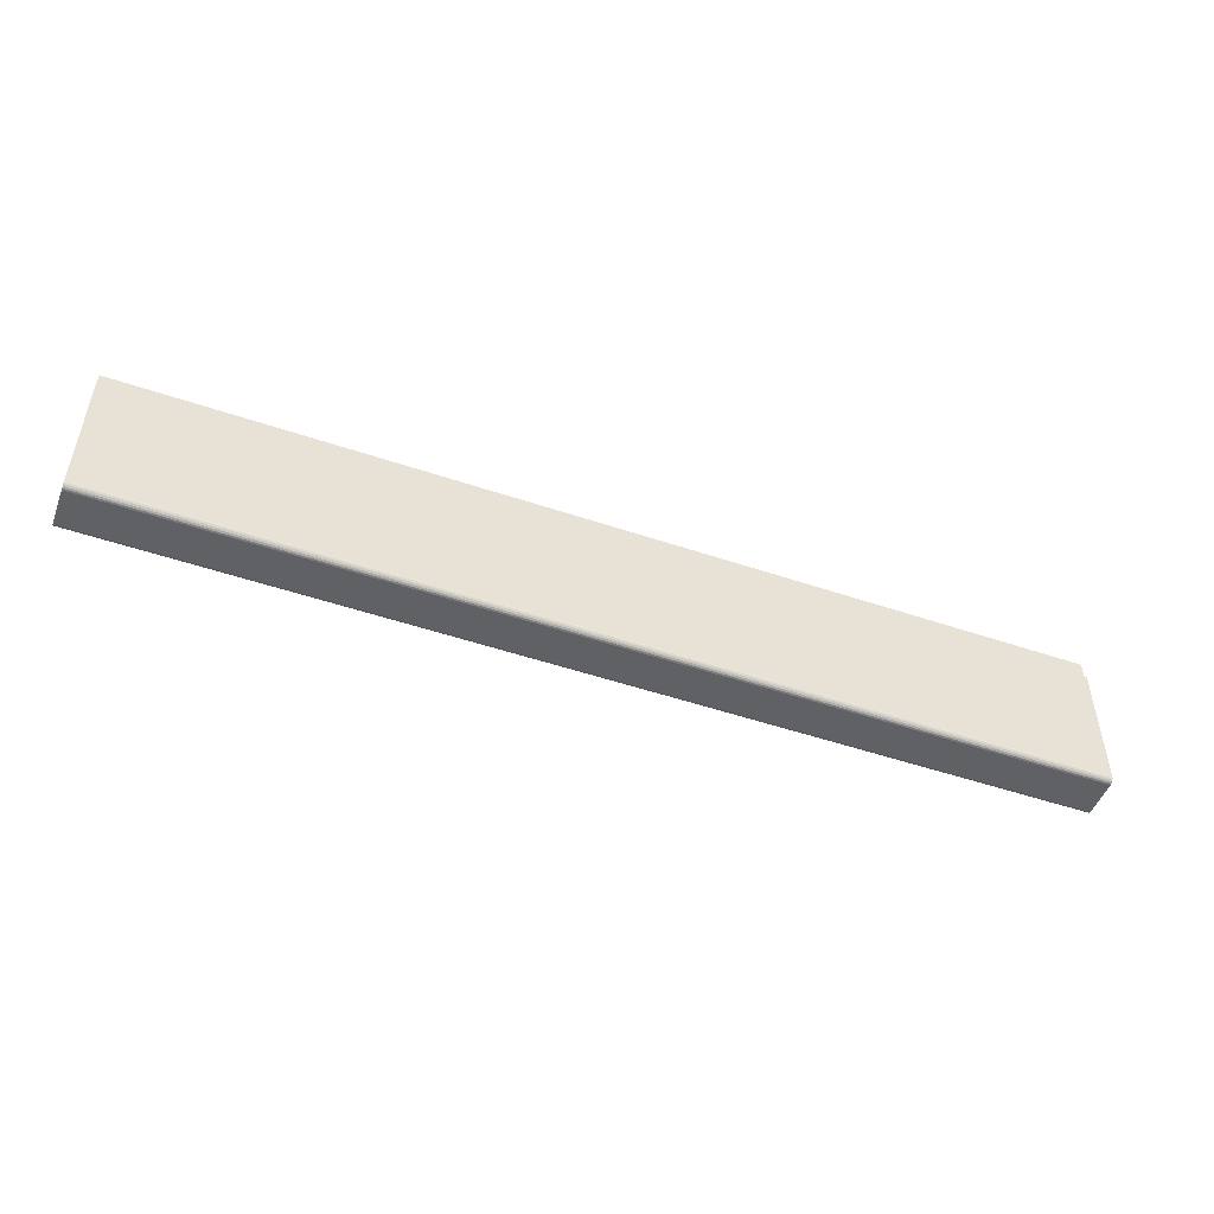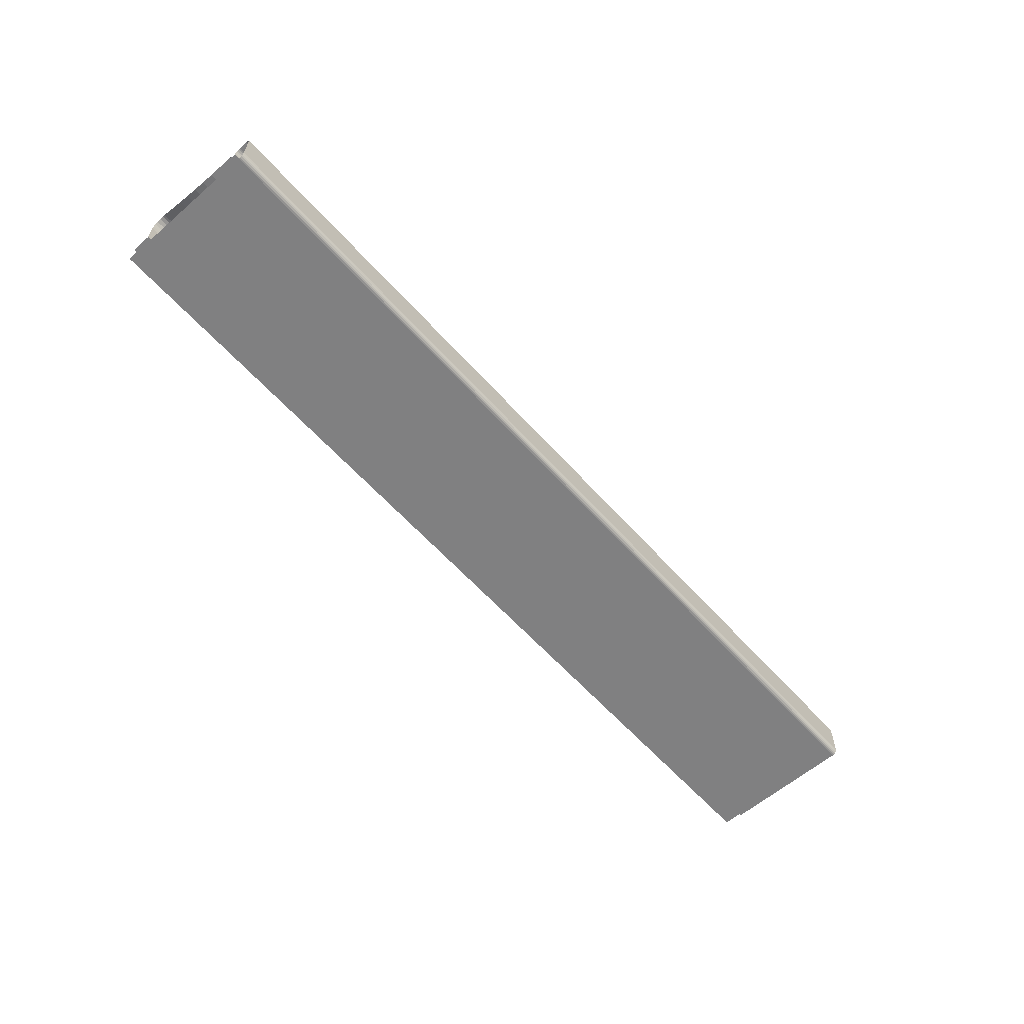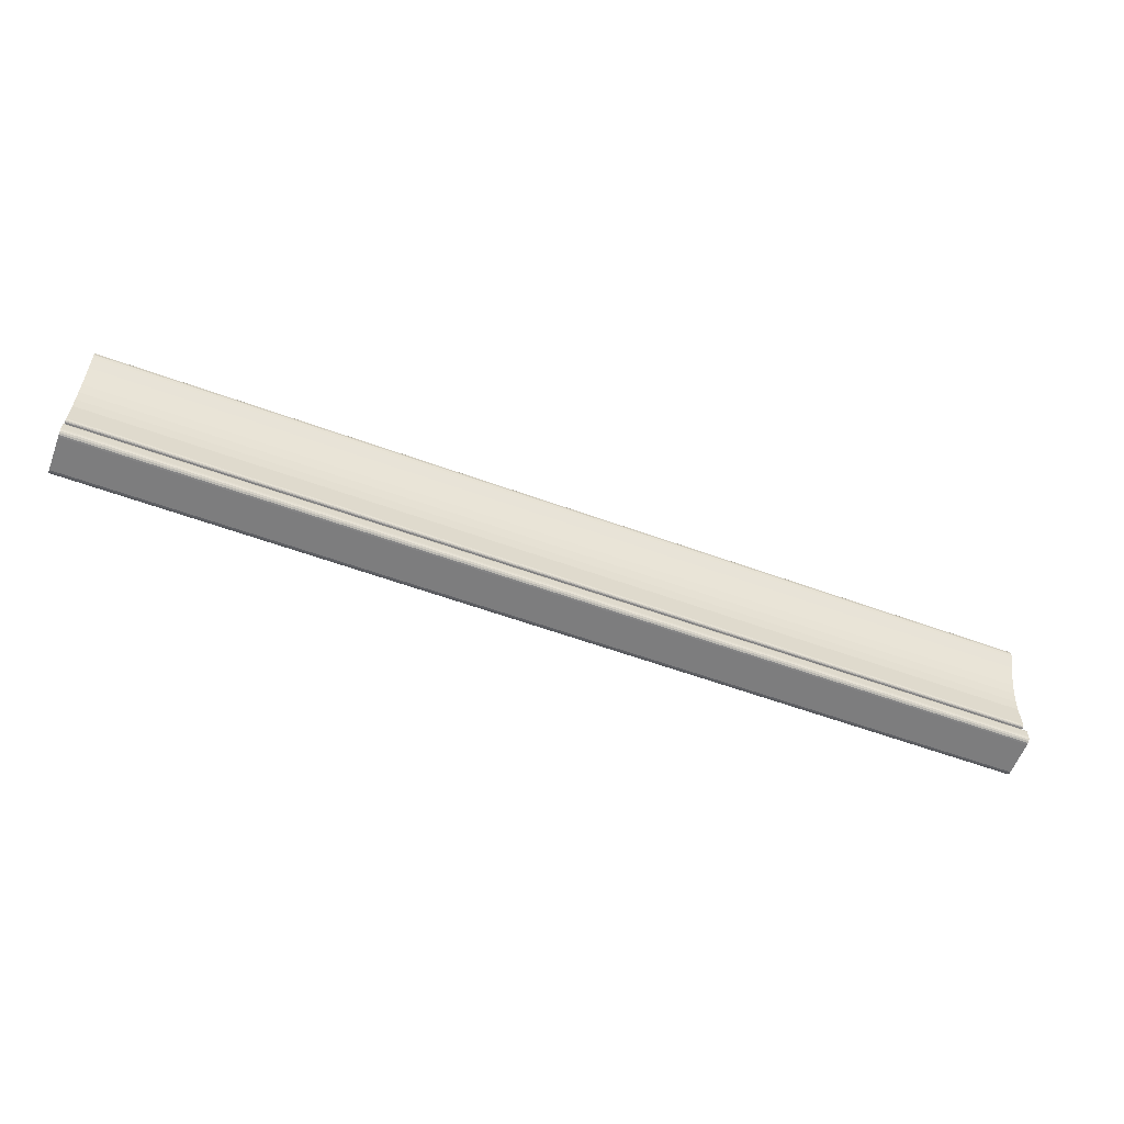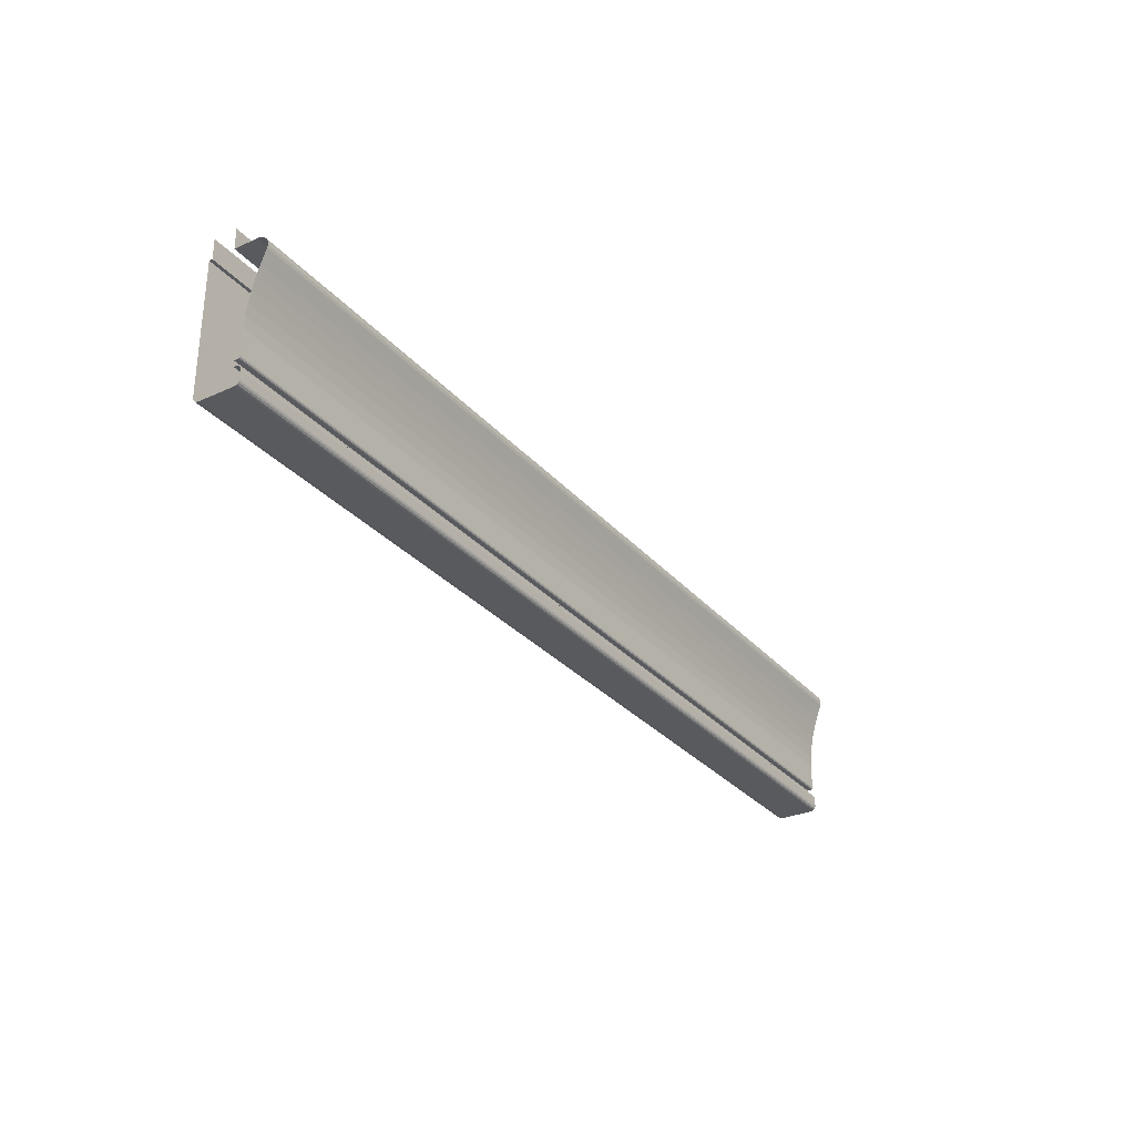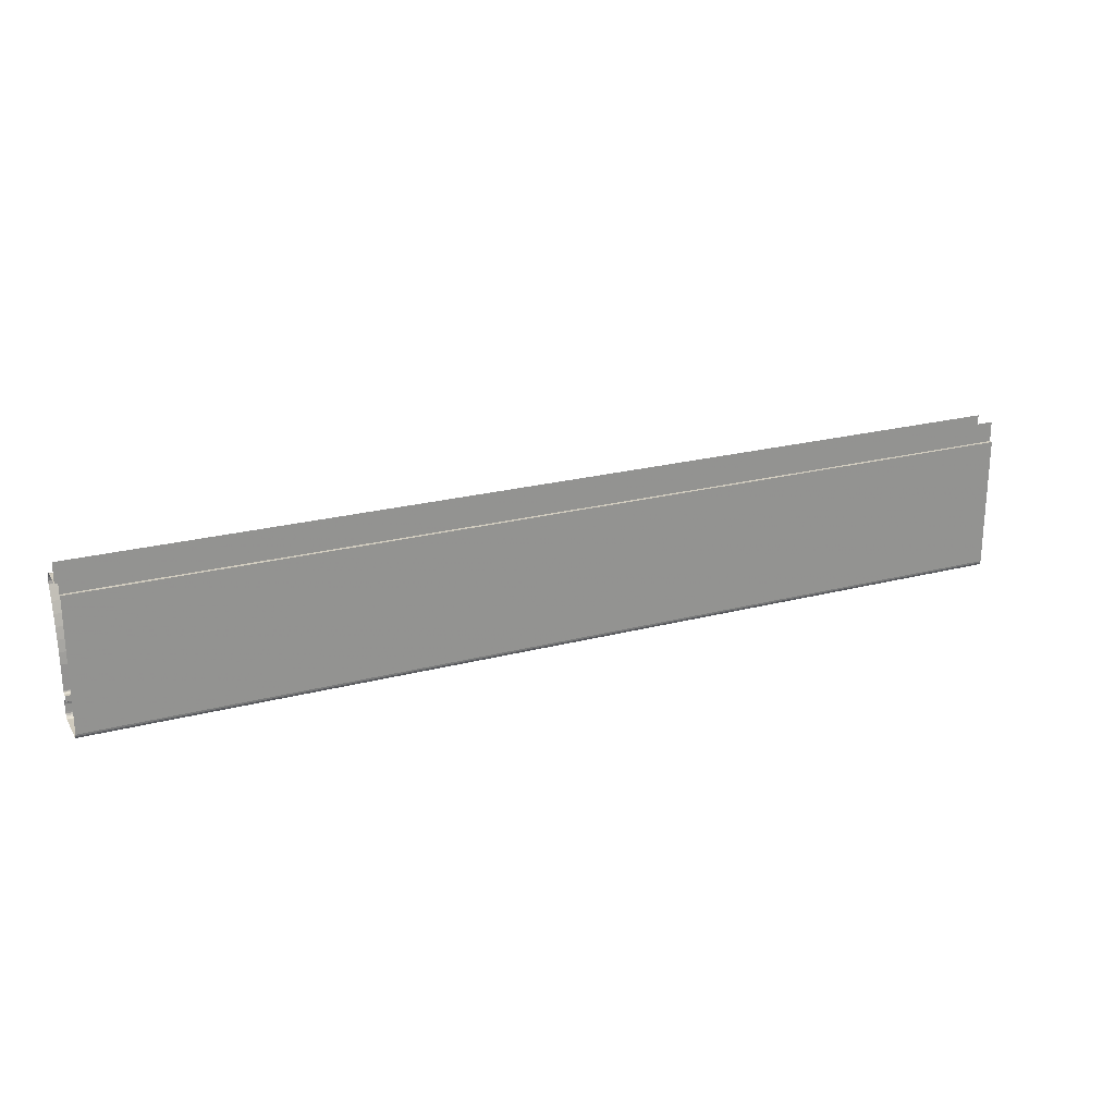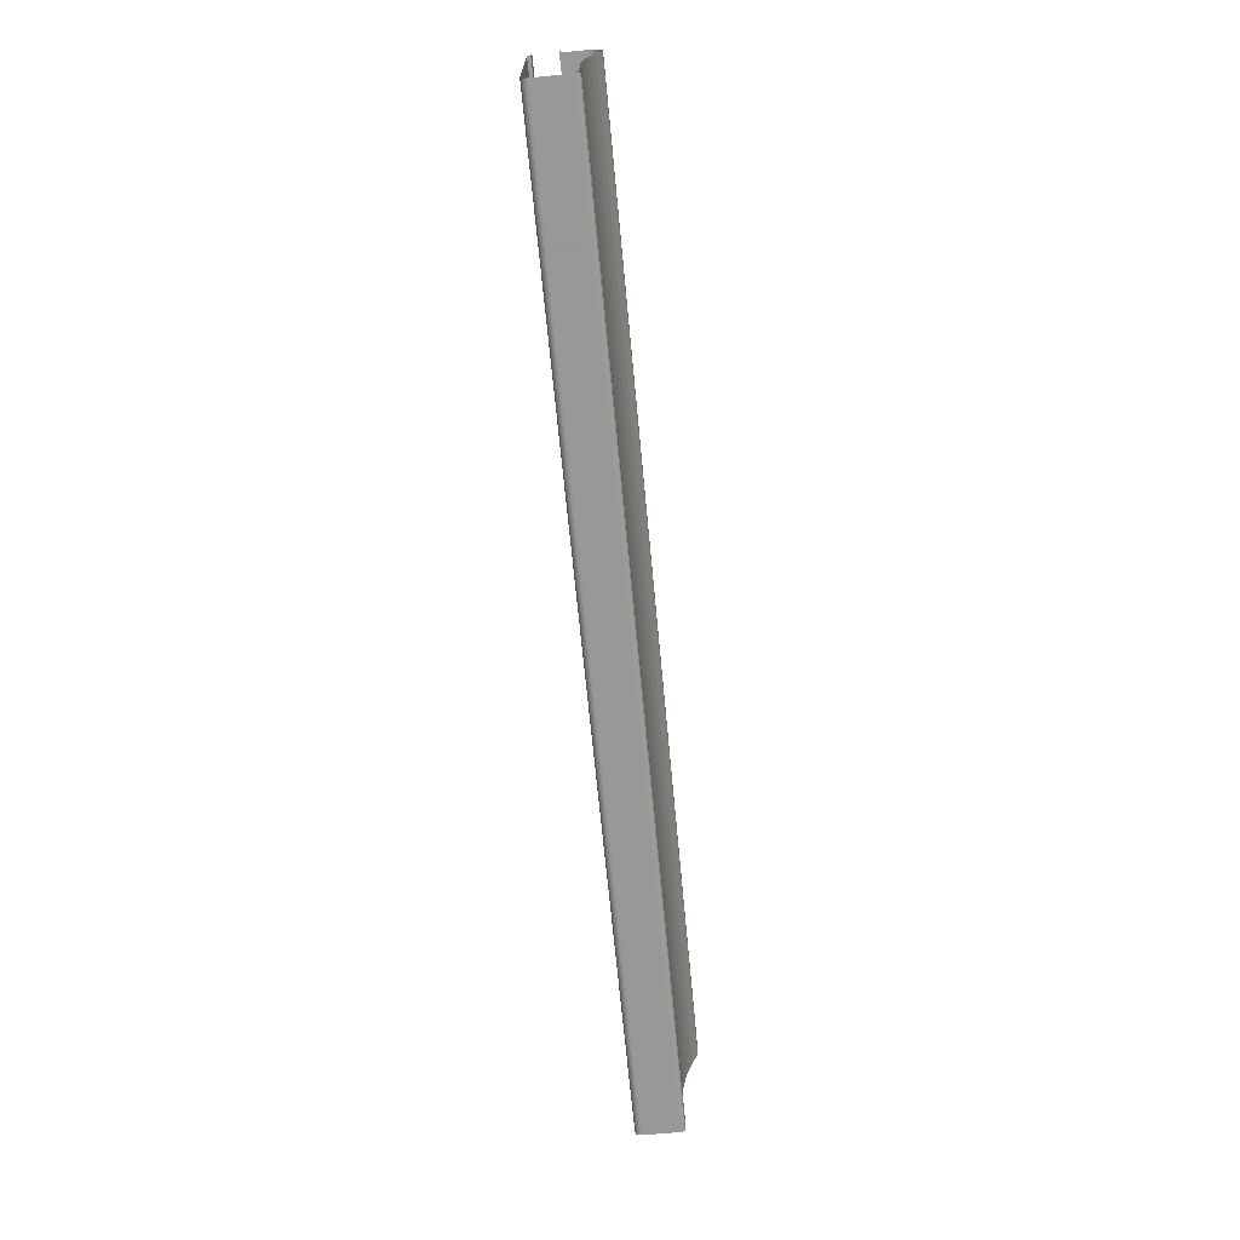
<metadata>
{"format":"obj","ext":"obj","renderer":"f3d","projection":"perspective","resolution":1024,"background":"white","views":[{"elev":-49.8,"azim":159.5,"up":"+Y"},{"elev":-60.0,"azim":-48.5,"up":"+Z"},{"elev":-59.2,"azim":-20.5,"up":"+Y"},{"elev":-30.5,"azim":-56.9,"up":"+Y"},{"elev":23.4,"azim":156.3,"up":"+Y"},{"elev":-68.4,"azim":-84.6,"up":"+Y"}]}
</metadata>
<code>
v 0.7312 0.2477 0.2391
v 0.4138 0.2475 0.2389
v 0.7312 0.2475 0.2389
v 0.4138 0.2477 0.2391
v 0.7312 0.2473 0.2386
v 0.7312 0.2479 0.2392
v 0.4138 0.2473 0.2386
v 0.4138 0.2479 0.2392
v 0.7312 0.2473 0.2383
v 0.7312 0.2482 0.2392
v 0.4138 0.2473 0.2383
v 0.4138 0.2482 0.2392
v 0.7312 0.2473 0.2373
v 0.7312 0.2568 0.2392
v 0.4138 0.2473 0.2373
v 0.4138 0.2568 0.2392
v 0.4138 0.2453 0.2373
v 0.7312 0.2607 0.2395
v 0.7312 0.2453 0.2373
v 0.4138 0.2607 0.2395
v 0.7312 0.2453 0.2379
v 0.7312 0.2646 0.2401
v 0.4138 0.2453 0.2379
v 0.4138 0.2646 0.2401
v 0.7312 0.2452 0.2385
v 0.7312 0.2684 0.2409
v 0.4138 0.2452 0.2385
v 0.4138 0.2684 0.2409
v 0.7312 0.2449 0.2391
v 0.7312 0.2722 0.2419
v 0.4138 0.2449 0.2391
v 0.4138 0.2722 0.2419
v 0.4138 0.2445 0.2395
v 0.7312 0.2759 0.2431
v 0.7312 0.2445 0.2395
v 0.4138 0.2759 0.2431
v 0.4138 0.244 0.2398
v 0.7312 0.2796 0.2445
v 0.7312 0.244 0.2398
v 0.4138 0.2796 0.2445
v 0.4138 0.2434 0.2399
v 0.7312 0.2805 0.2449
v 0.7312 0.2434 0.2399
v 0.4138 0.2805 0.2449
v 0.4138 0.2408 0.2399
v 0.7312 0.2816 0.2451
v 0.7312 0.2408 0.2399
v 0.4138 0.2816 0.2451
v 0.4138 0.2402 0.2399
v 0.7312 0.2828 0.2449
v 0.7312 0.2402 0.2399
v 0.4138 0.2828 0.2449
v 0.4138 0.2396 0.2396
v 0.7312 0.2839 0.2443
v 0.7312 0.2396 0.2396
v 0.4138 0.2839 0.2443
v 0.7312 0.2392 0.2392
v 0.7312 0.2847 0.2435
v 0.4138 0.2392 0.2392
v 0.4138 0.2847 0.2435
v 0.7312 0.2389 0.2386
v 0.4138 0.2853 0.2424
v 0.4138 0.2389 0.2386
v 0.7312 0.2853 0.2424
v 0.7312 0.2389 0.2379
v 0.4138 0.2855 0.2412
v 0.4138 0.2389 0.2379
v 0.7312 0.2855 0.2412
v 0.7312 0.2389 0.2262
v 0.4138 0.2855 0.2331
v 0.4138 0.2389 0.2262
v 0.7312 0.2855 0.2331
v 0.7312 0.239 0.2256
v 0.7312 0.2924 0.2331
v 0.4138 0.239 0.2256
v 0.4138 0.2924 0.2331
v 0.7312 0.2392 0.225
v 0.4138 0.2392 0.225
v 0.4138 0.2397 0.2246
v 0.7312 0.2397 0.2246
v 0.4138 0.2402 0.2243
v 0.7312 0.2402 0.2243
v 0.4138 0.2408 0.2242
v 0.7312 0.2408 0.2242
v 0.4138 0.2855 0.2242
v 0.7312 0.2855 0.2242
v 0.7312 0.2855 0.2253
v 0.4138 0.2855 0.2253
v 0.4138 0.2924 0.2253
v 0.7312 0.2924 0.2253
f 1 2 3
f 2 1 4
f 2 5 3
f 6 4 1
f 5 2 7
f 4 6 8
f 7 9 5
f 10 8 6
f 9 7 11
f 8 10 12
f 11 13 9
f 14 12 10
f 13 11 15
f 12 14 16
f 17 13 15
f 18 16 14
f 13 17 19
f 16 18 20
f 17 21 19
f 22 20 18
f 21 17 23
f 20 22 24
f 23 25 21
f 26 24 22
f 25 23 27
f 24 26 28
f 27 29 25
f 30 28 26
f 29 27 31
f 28 30 32
f 33 29 31
f 34 32 30
f 29 33 35
f 32 34 36
f 37 35 33
f 38 36 34
f 35 37 39
f 36 38 40
f 41 39 37
f 42 40 38
f 39 41 43
f 40 42 44
f 45 43 41
f 46 44 42
f 43 45 47
f 44 46 48
f 49 47 45
f 50 48 46
f 47 49 51
f 48 50 52
f 53 51 49
f 54 52 50
f 51 53 55
f 52 54 56
f 53 57 55
f 58 56 54
f 57 53 59
f 56 58 60
f 59 61 57
f 58 62 60
f 61 59 63
f 62 58 64
f 63 65 61
f 64 66 62
f 65 63 67
f 66 64 68
f 67 69 65
f 68 70 66
f 69 67 71
f 70 68 72
f 71 73 69
f 74 70 72
f 73 71 75
f 70 74 76
f 75 77 73
f 77 75 78
f 79 77 78
f 77 79 80
f 81 80 79
f 80 81 82
f 83 82 81
f 82 83 84
f 85 84 83
f 84 85 86
f 85 87 86
f 87 85 88
f 89 87 88
f 87 89 90
f 3 2 1
f 4 1 2
f 3 5 2
f 1 4 6
f 7 2 5
f 8 6 4
f 5 9 7
f 6 8 10
f 11 7 9
f 12 10 8
f 9 13 11
f 10 12 14
f 15 11 13
f 16 14 12
f 15 13 17
f 14 16 18
f 19 17 13
f 20 18 16
f 19 21 17
f 18 20 22
f 23 17 21
f 24 22 20
f 21 25 23
f 22 24 26
f 27 23 25
f 28 26 24
f 25 29 27
f 26 28 30
f 31 27 29
f 32 30 28
f 31 29 33
f 30 32 34
f 35 33 29
f 36 34 32
f 33 35 37
f 34 36 38
f 39 37 35
f 40 38 36
f 37 39 41
f 38 40 42
f 43 41 39
f 44 42 40
f 41 43 45
f 42 44 46
f 47 45 43
f 48 46 44
f 45 47 49
f 46 48 50
f 51 49 47
f 52 50 48
f 49 51 53
f 50 52 54
f 55 53 51
f 56 54 52
f 55 57 53
f 54 56 58
f 59 53 57
f 60 58 56
f 57 61 59
f 60 62 58
f 63 59 61
f 64 58 62
f 61 65 63
f 62 66 64
f 67 63 65
f 68 64 66
f 65 69 67
f 66 70 68
f 71 67 69
f 72 68 70
f 69 73 71
f 72 70 74
f 75 71 73
f 76 74 70
f 73 77 75
f 78 75 77
f 78 77 79
f 80 79 77
f 79 80 81
f 82 81 80
f 81 82 83
f 84 83 82
f 83 84 85
f 86 85 84
f 86 87 85
f 88 85 87
f 88 87 89
f 90 89 87

</code>
